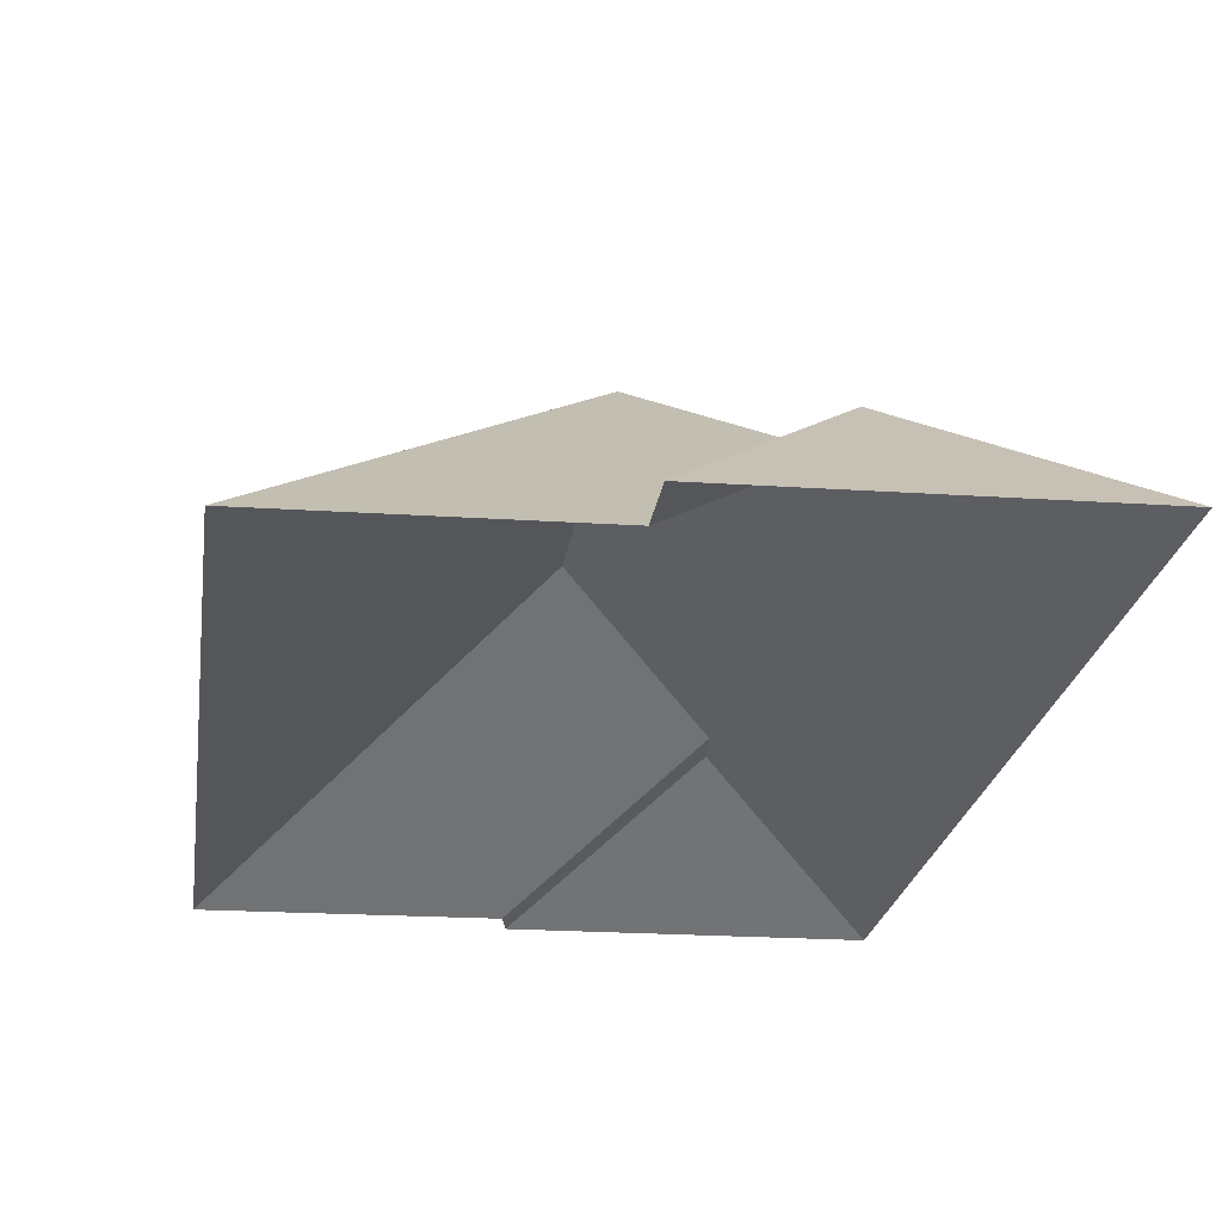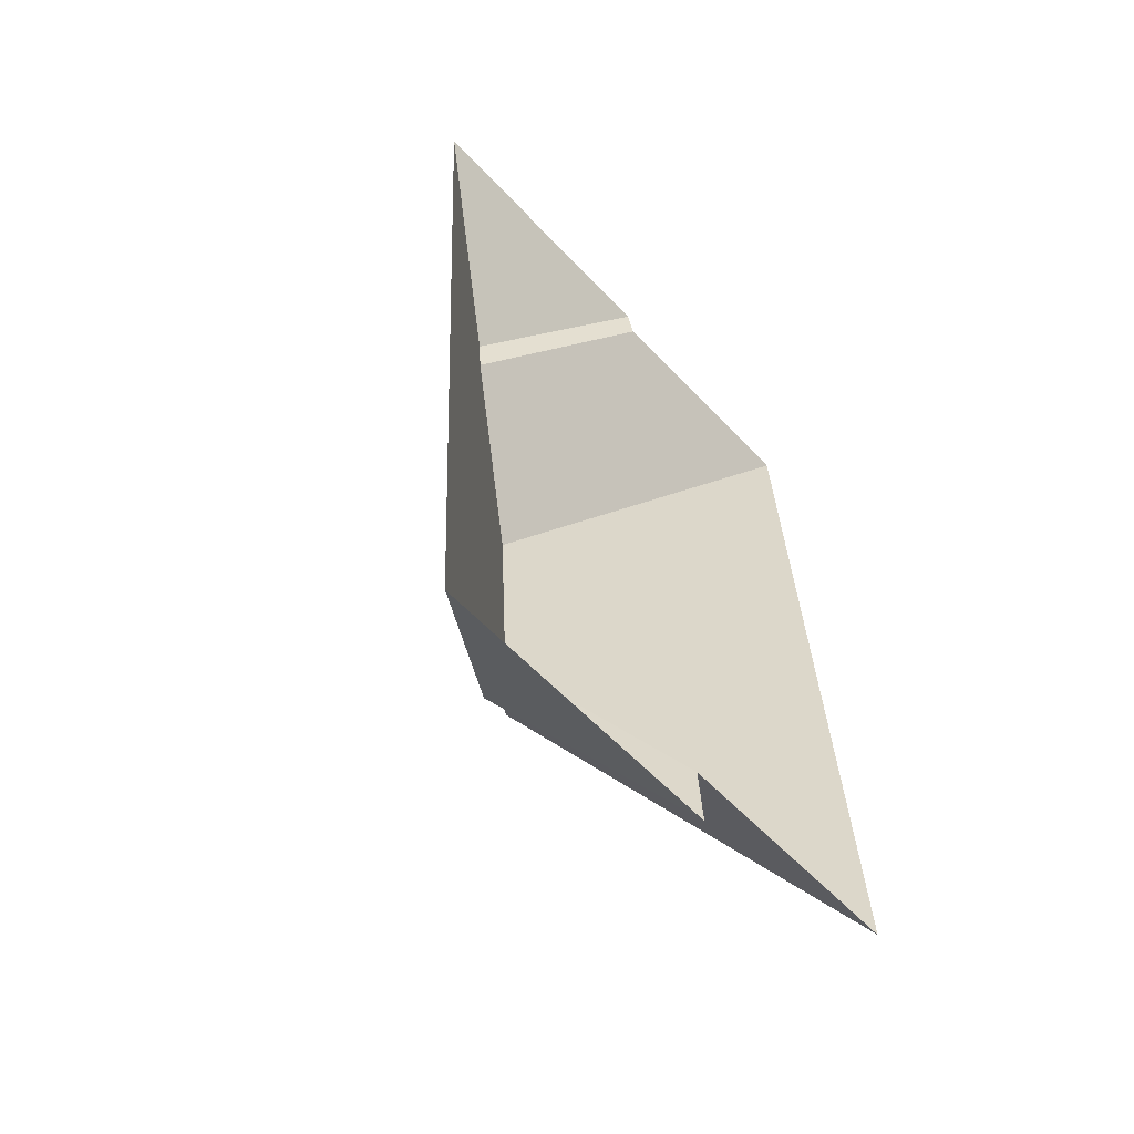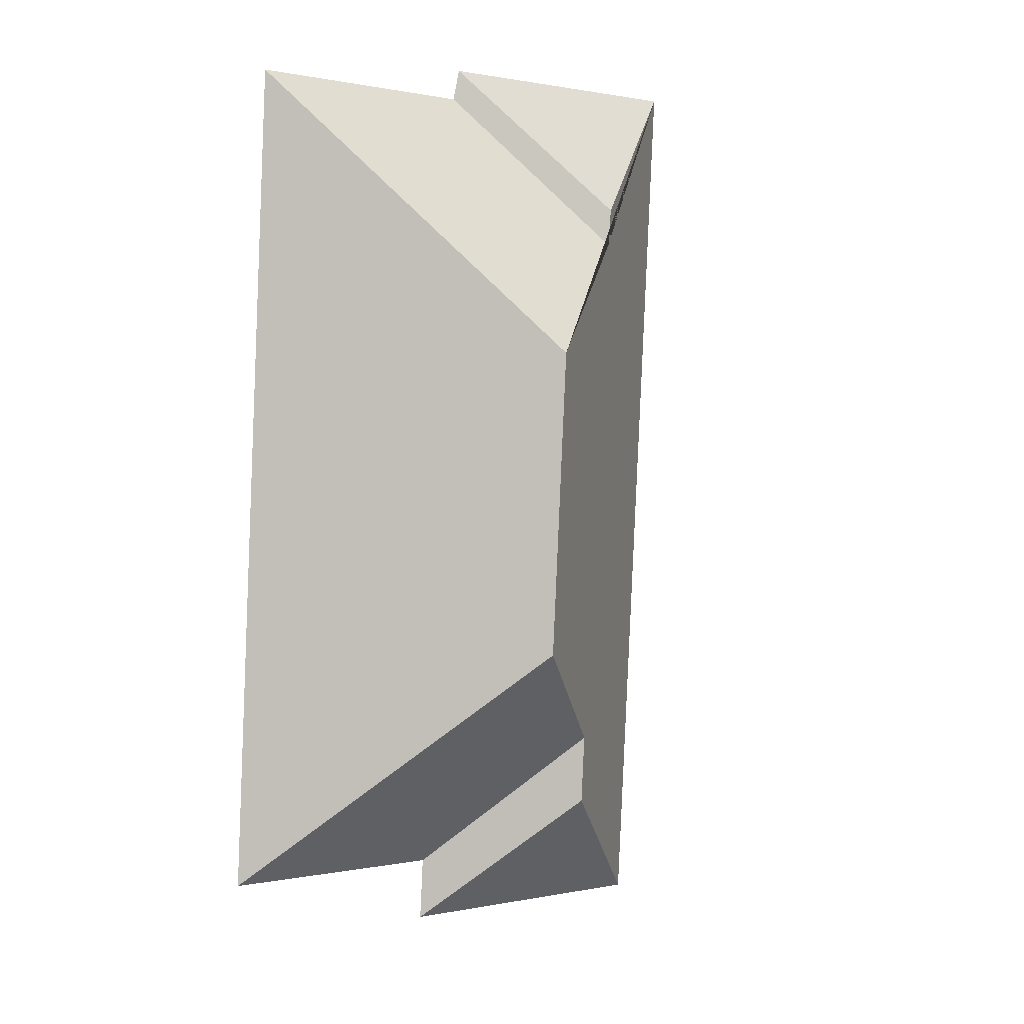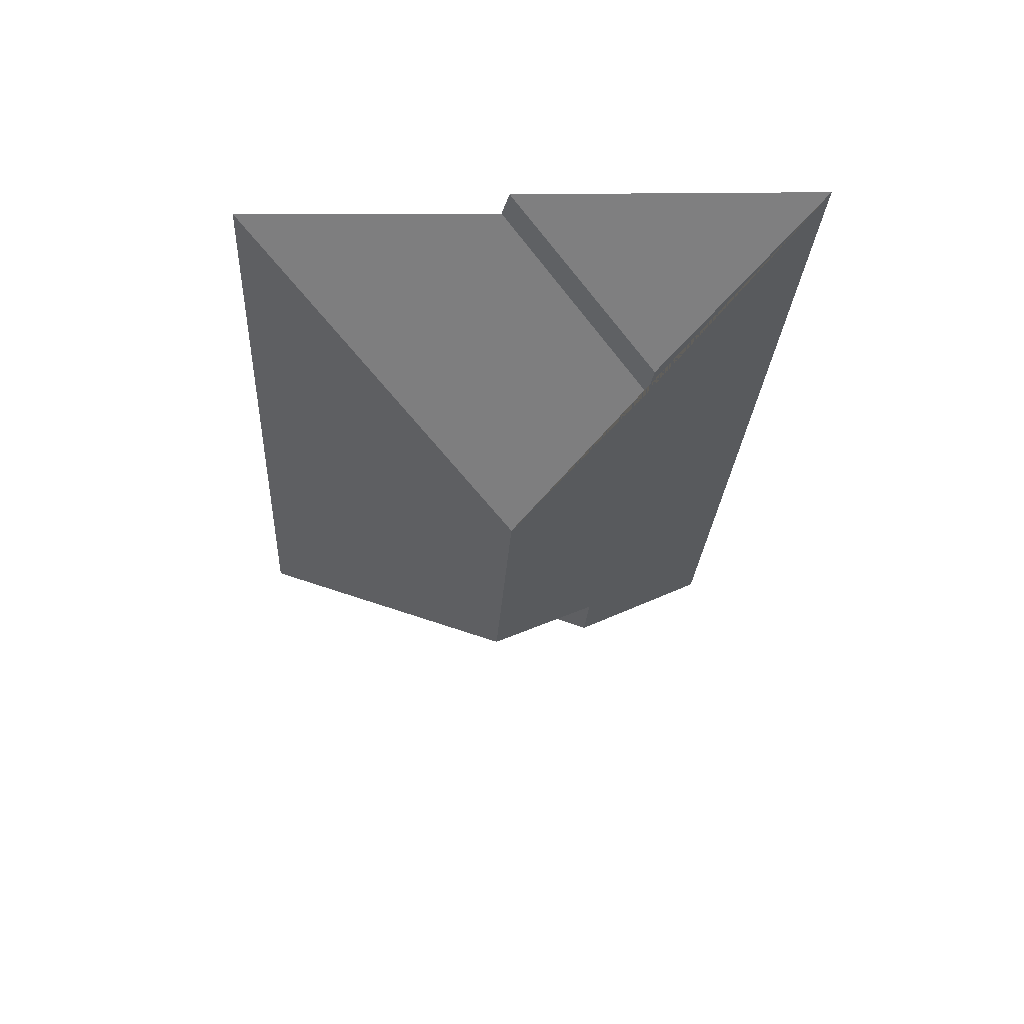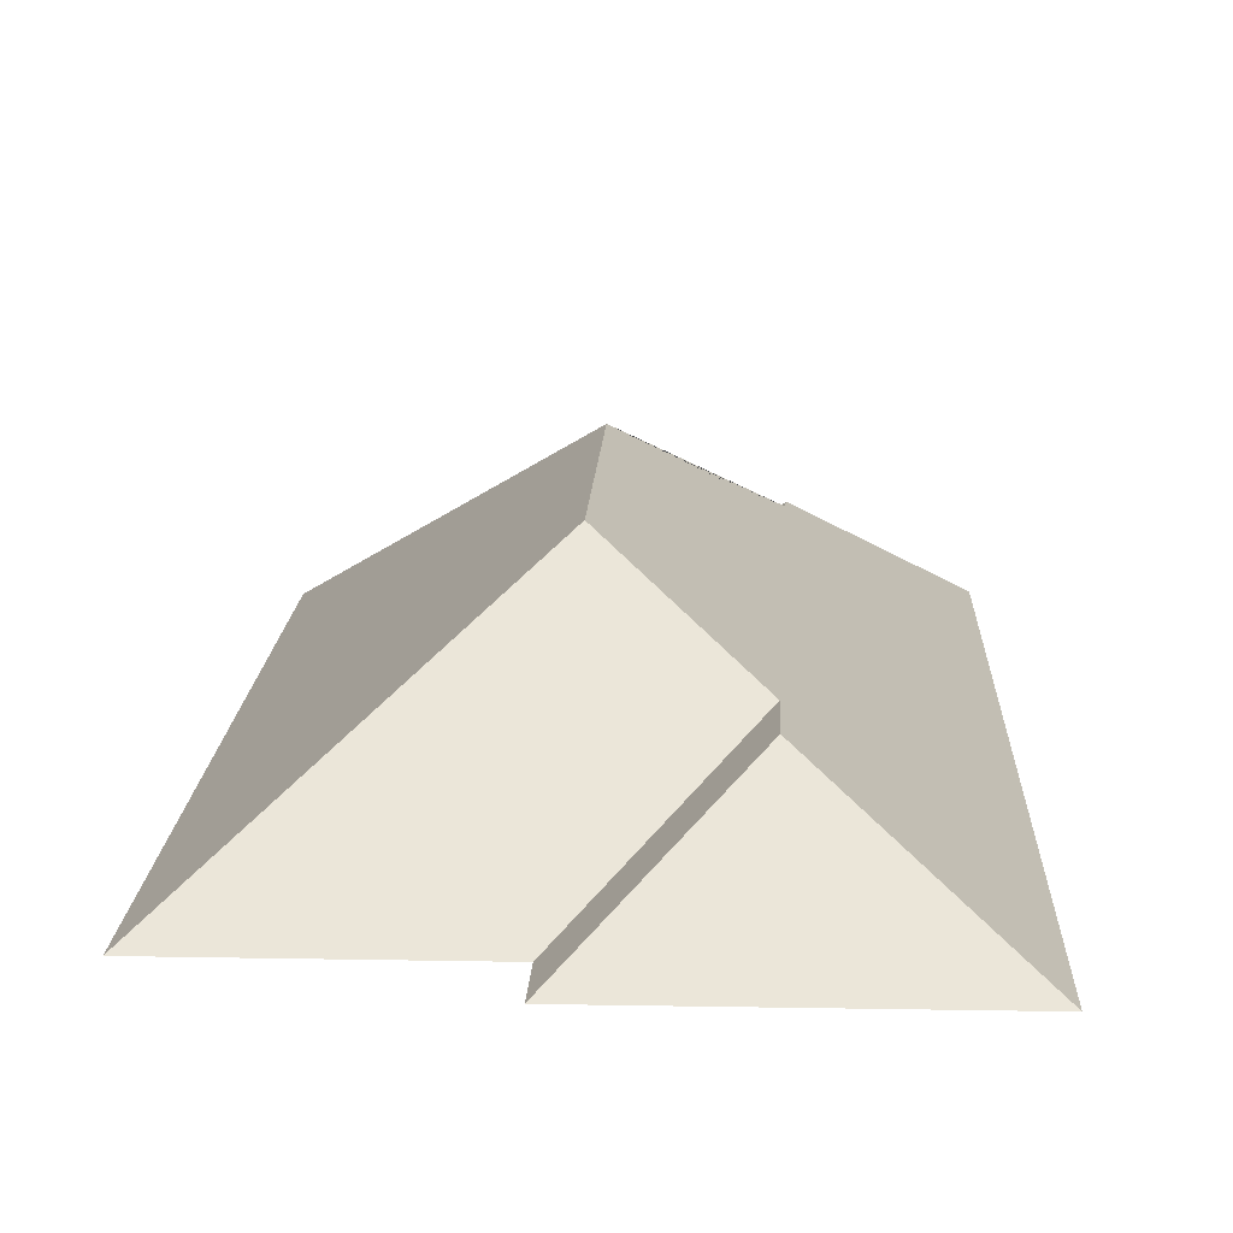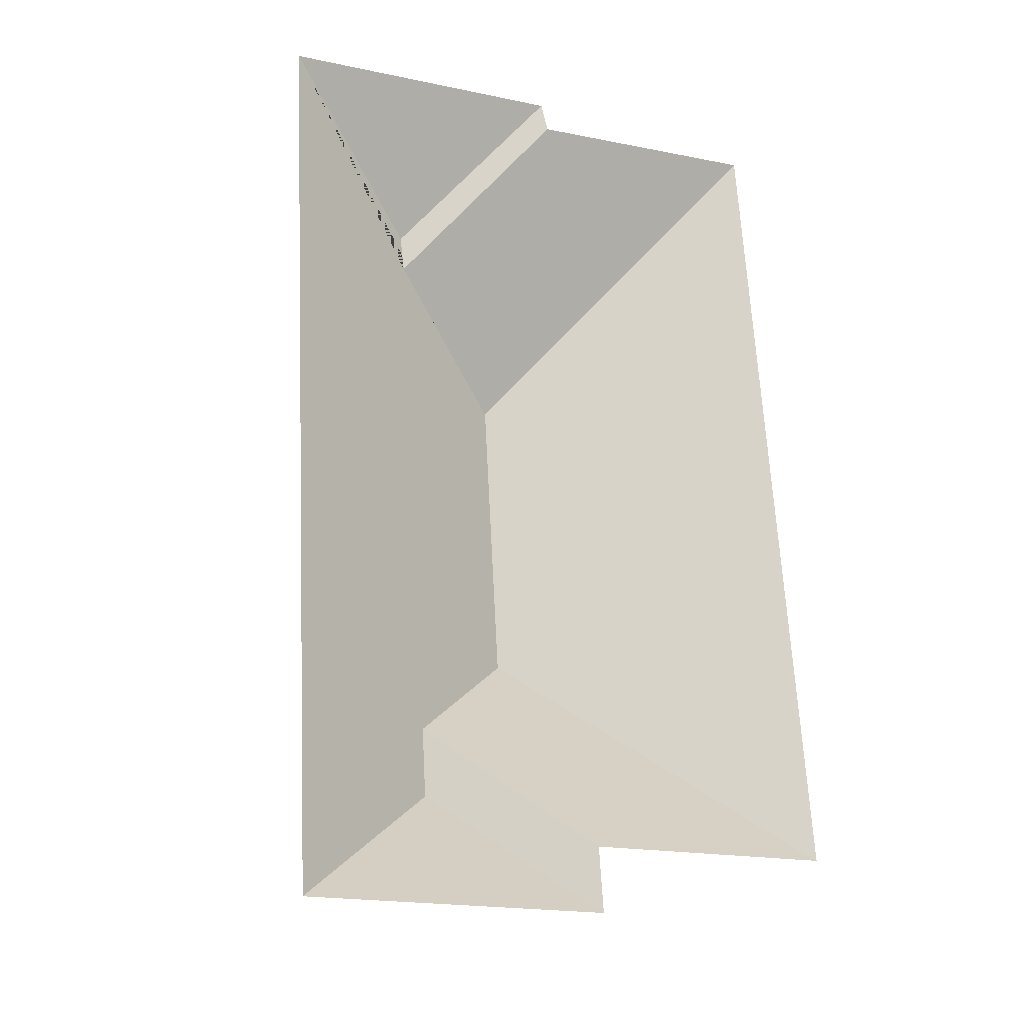
<metadata>
{"format":"obj","ext":"obj","renderer":"f3d","projection":"perspective","resolution":1024,"background":"white","views":[{"elev":-20.0,"azim":169.7,"up":"+Y"},{"elev":-61.3,"azim":-47.7,"up":"+Z"},{"elev":5.8,"azim":141.8,"up":"+Z"},{"elev":66.2,"azim":177.6,"up":"+Z"},{"elev":14.1,"azim":179.2,"up":"+Y"},{"elev":-27.1,"azim":-21.6,"up":"+Z"}]}
</metadata>
<code>
o CG10_500_049072_0041_roof
v 220.7 75 -330.9
v 204.2 75 -24.13
v 134.2 75 -335.7
v 135.6 75 -359.1
v 117.4 75 -29.65
v 114.8 75 -18.37
v 123.3 145 -242.9
v 117.1 145 -128.8
v 83.66 115.1 -310.9
v 82.19 115.1 -285.1
v 69.11 113.3 -87.01
v 67.19 112.5 -73.24
v 28.5 75 -364.8
v 10.27 75 -23.92
v 220.7 0 -330.9
v 204.2 0 -24.13
v 117.4 0 -29.65
v 114.8 0 -18.37
v 10.27 0 -23.92
v 28.5 0 -364.8
v 135.6 0 -359.1
v 134.2 0 -335.7
f 14 13 9 10 7 8 11 12
f 14 6 12
f 6 5 11 12
f 5 2 8 11
f 2 1 7 8
f 1 3 10 7
f 3 4 9 10
f 4 13 9

</code>
